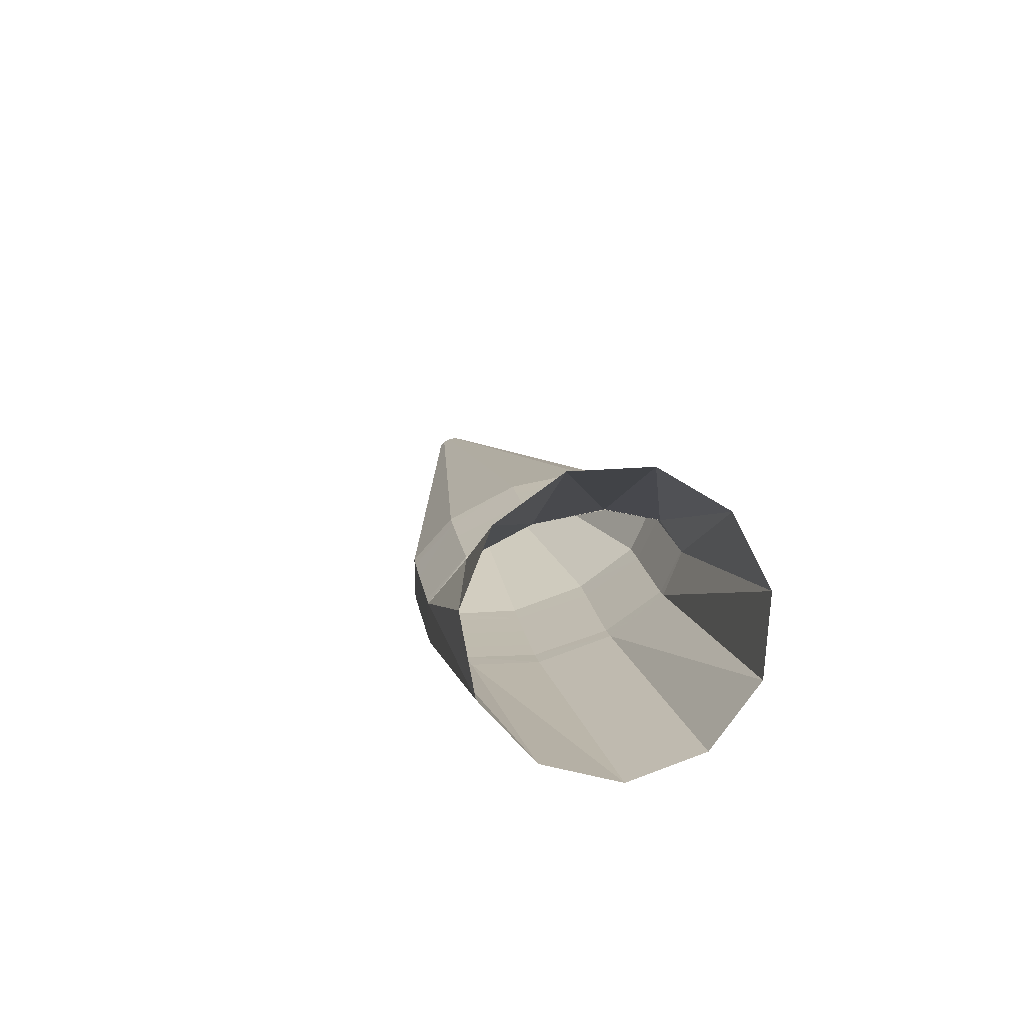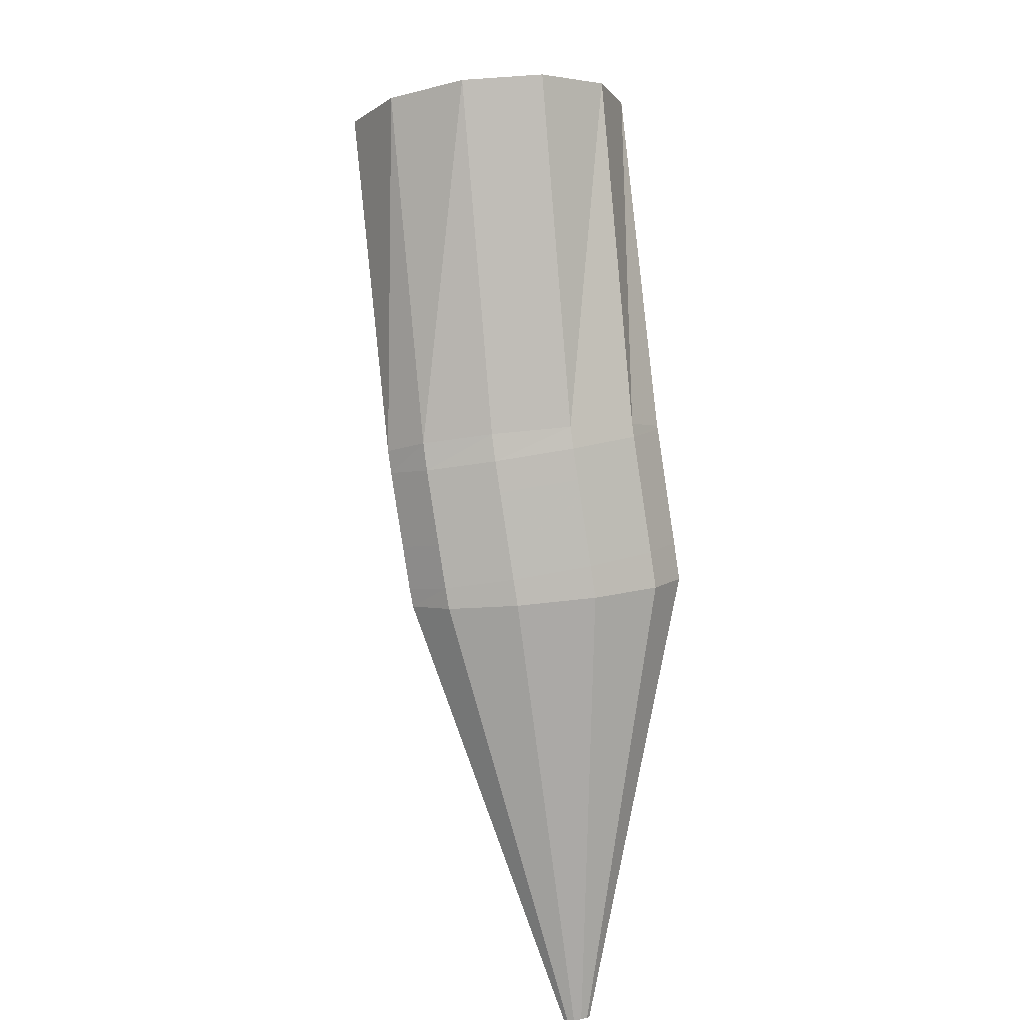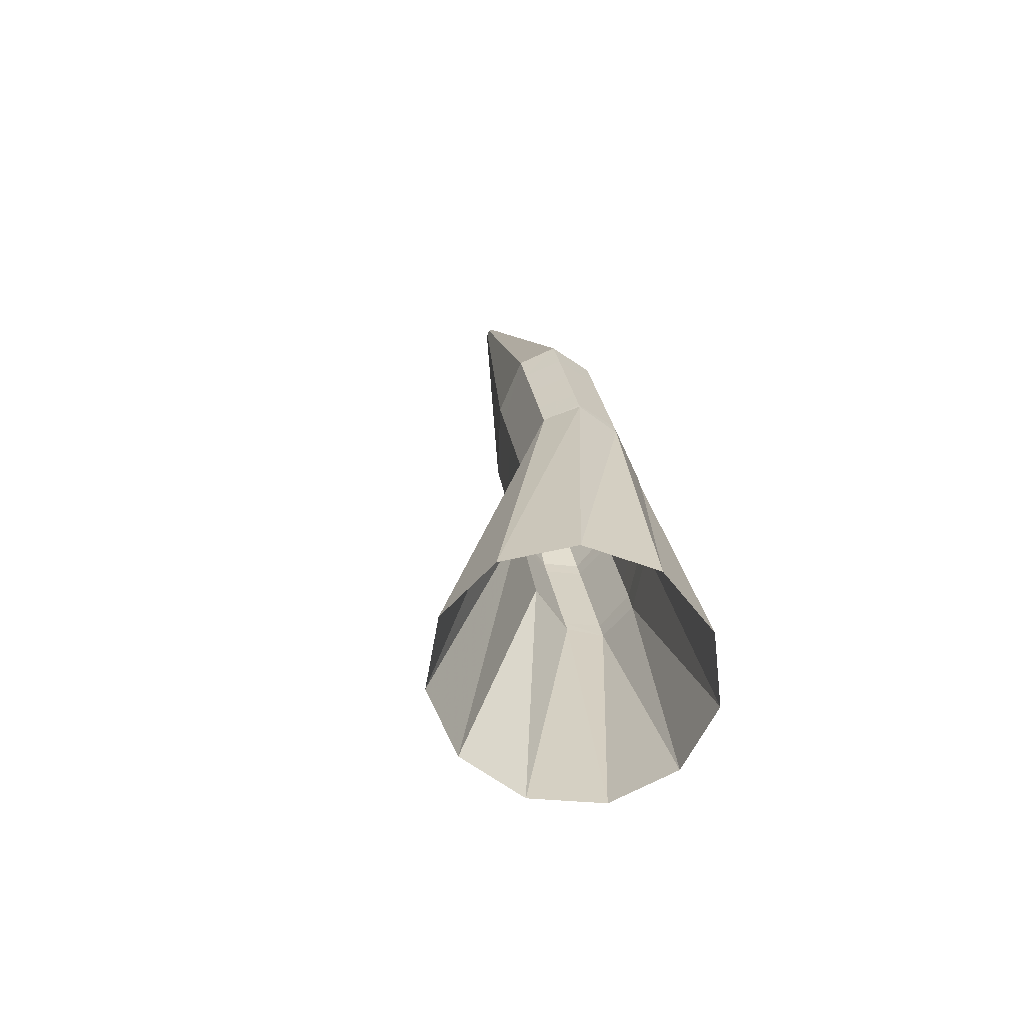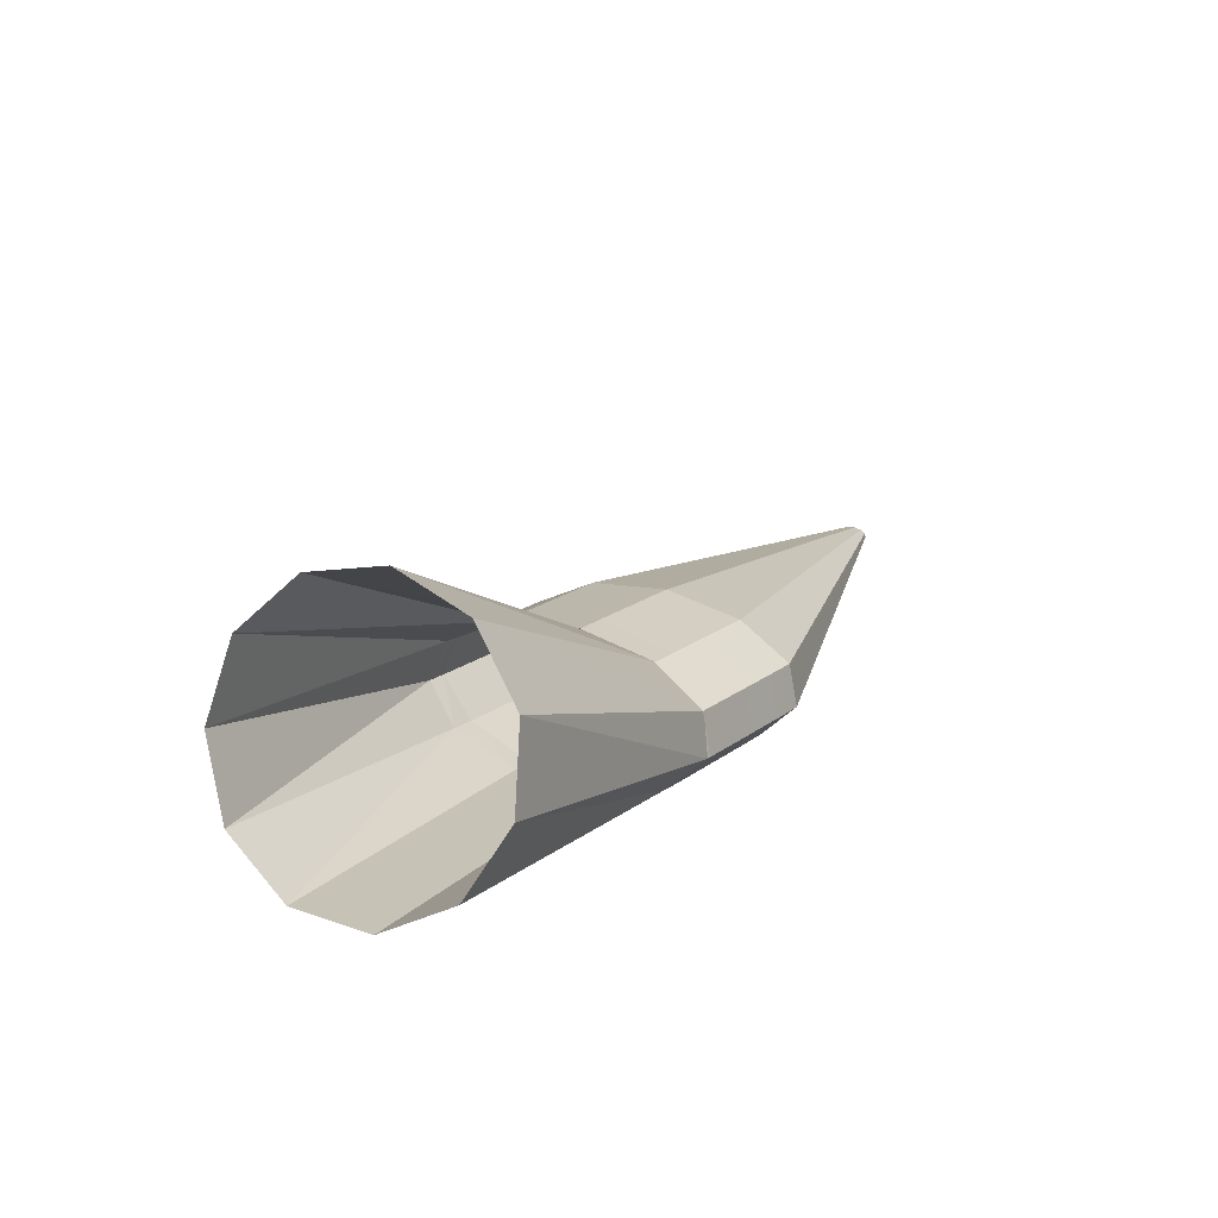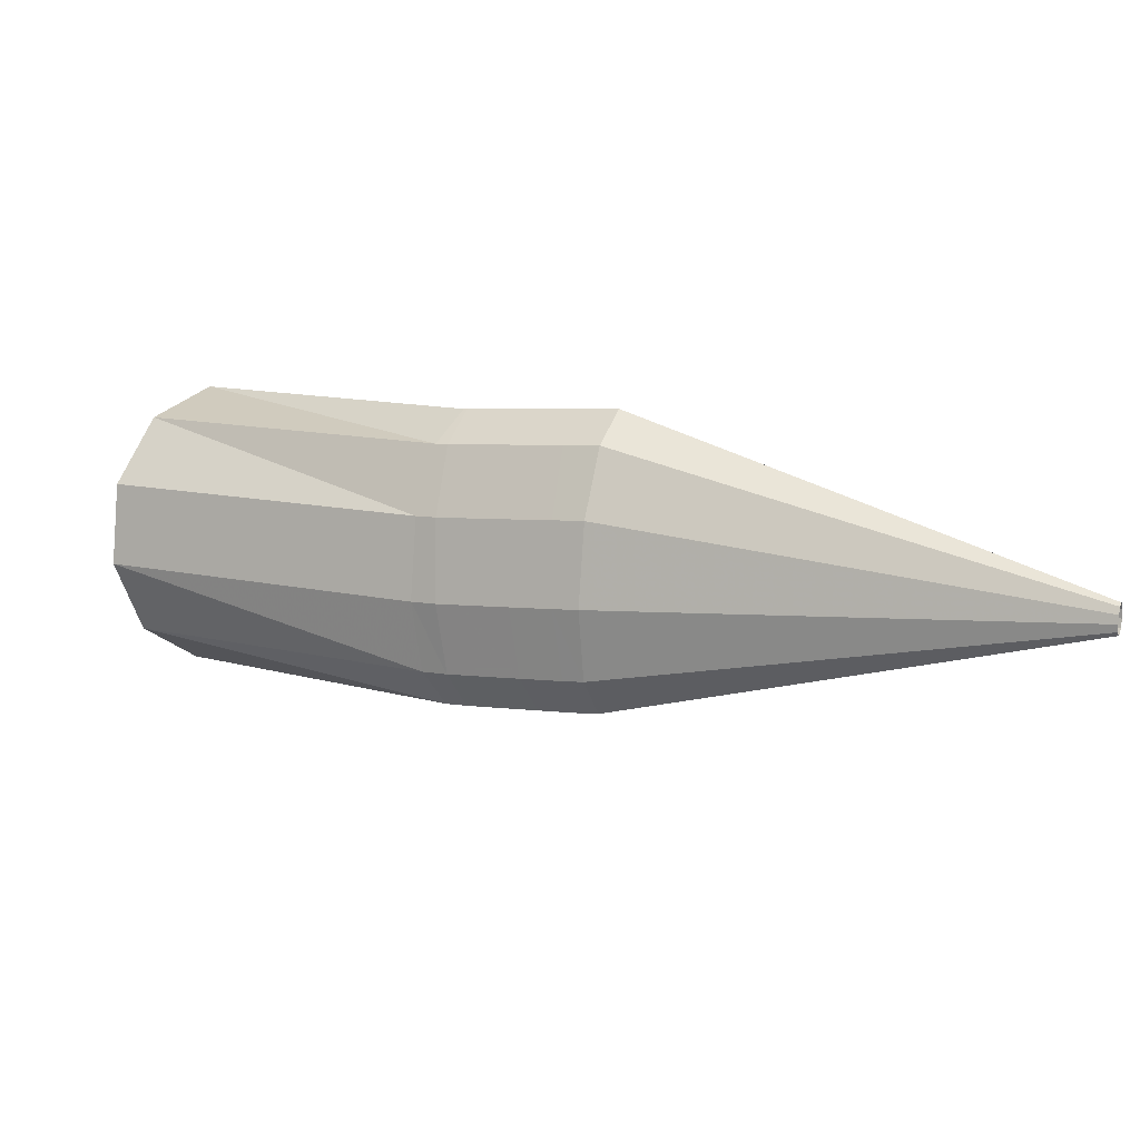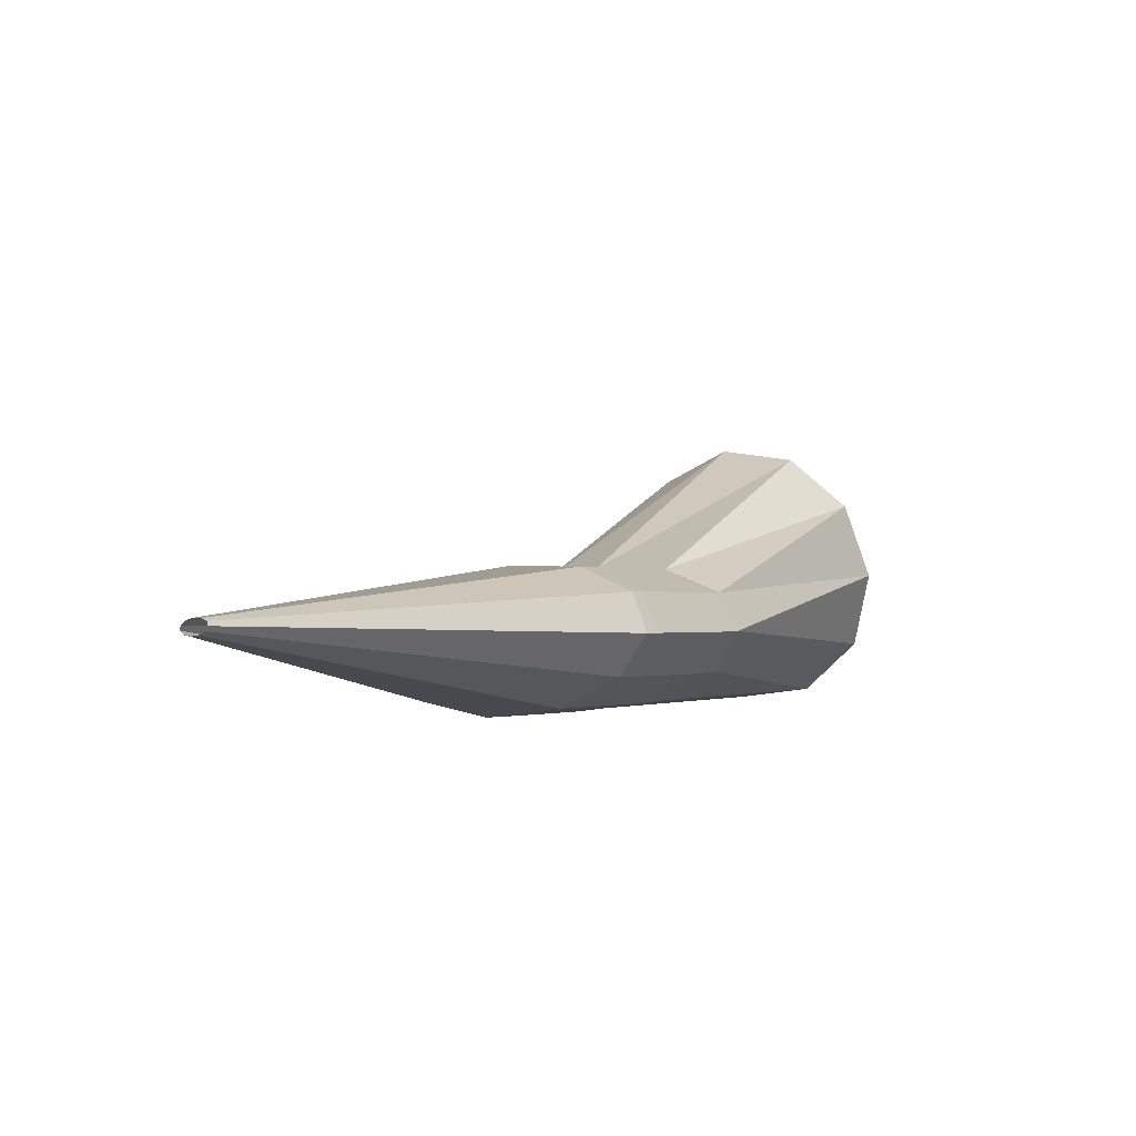
<metadata>
{"format":"obj","ext":"obj","renderer":"f3d","projection":"perspective","resolution":1024,"background":"white","views":[{"elev":42.8,"azim":69.1,"up":"+Z"},{"elev":-56.1,"azim":87.9,"up":"+Z"},{"elev":17.1,"azim":53.8,"up":"+Y"},{"elev":48.3,"azim":114.7,"up":"+Z"},{"elev":-75.1,"azim":173.8,"up":"+Z"},{"elev":-33.9,"azim":-62.4,"up":"+Z"}]}
</metadata>
<code>
g tube1
v 104.7 117.9 178.8
v 104.7 117.7 178.8
v 104.8 117.5 178.6
v 104.8 117.5 178.5
v 104.9 117.6 178.4
v 104.9 117.9 178.4
v 105 118.1 178.4
v 104.9 118.4 178.5
v 104.9 118.5 178.7
v 104.8 118.4 178.8
v 104.8 118.2 178.9
v 104.7 117.9 178.8
v 118.4 115.9 188
v 118.4 113.3 187.2
v 118.8 111.6 186
v 119.5 111.4 184.7
v 120.1 112.7 183.7
v 120.5 115.2 183.5
v 120.6 117.9 183.9
v 120.4 120.2 185
v 119.8 121.2 186.3
v 119.2 120.6 187.5
v 118.7 118.6 188.1
v 118.4 115.9 188
v 119.2 115.7 188.4
v 119.1 113.1 187.6
v 119.4 111.5 186.3
v 120 111.3 185
v 120.7 112.6 184.1
v 121.3 115 183.9
v 121.6 117.7 184.4
v 121.5 119.9 185.6
v 121 120.9 186.9
v 120.3 120.3 188.1
v 119.7 118.4 188.6
v 119.2 115.7 188.4
v 120.5 115.4 189.1
v 120.4 112.9 188.3
v 120.8 111.2 187
v 121.4 111 185.7
v 122.1 112.3 184.8
v 122.7 114.7 184.6
v 123 117.4 185.1
v 122.9 119.7 186.3
v 122.4 120.6 187.6
v 121.7 120.1 188.8
v 121 118.1 189.3
v 120.5 115.4 189.1
v 121.9 115.2 189.8
v 121.8 112.6 189
v 122.1 110.9 187.7
v 122.8 110.7 186.4
v 123.5 112 185.5
v 124.1 114.4 185.3
v 124.4 117.2 185.9
v 124.3 119.4 187
v 123.8 120.3 188.3
v 123.1 119.8 189.5
v 122.4 117.8 190
v 121.9 115.2 189.8
v 122.9 115 190.3
v 122.8 112.4 189.5
v 123.1 110.7 188.2
v 123.8 110.5 186.9
v 124.5 111.8 186
v 125.1 114.2 185.8
v 125.4 117 186.4
v 125.2 119.2 187.5
v 124.7 120.1 188.8
v 124 119.6 190
v 123.4 117.6 190.5
v 122.9 115 190.3
v 122.8 115 190.3
v 123 112.3 189.5
v 123.6 110.6 188.4
v 124.4 110.4 187.3
v 125.3 111.6 186.5
v 125.9 114.1 186.3
v 126 116.8 186.8
v 125.6 119.1 187.7
v 124.9 120.1 188.9
v 124 119.6 189.9
v 123.2 117.7 190.4
v 122.8 115 190.3
v 130.4 113.1 199.8
v 130.8 110.5 198.7
v 132.1 108.9 196.8
v 133.9 108.7 194.6
v 135.6 110.2 192.9
v 136.7 112.6 192.1
v 136.8 115.4 192.6
v 135.9 117.6 194.1
v 134.3 118.5 196.2
v 132.5 117.8 198.3
v 131 115.8 199.6
v 130.4 113.1 199.8
f 1 2 14
f 14 13 1
f 2 3 15
f 15 14 2
f 3 4 16
f 16 15 3
f 4 5 17
f 17 16 4
f 5 6 18
f 18 17 5
f 6 7 19
f 19 18 6
f 7 8 20
f 20 19 7
f 8 9 21
f 21 20 8
f 9 10 22
f 22 21 9
f 10 11 23
f 23 22 10
f 11 12 24
f 24 23 11
f 13 14 26
f 26 25 13
f 14 15 27
f 27 26 14
f 15 16 28
f 28 27 15
f 16 17 29
f 29 28 16
f 17 18 30
f 30 29 17
f 18 19 31
f 31 30 18
f 19 20 32
f 32 31 19
f 20 21 33
f 33 32 20
f 21 22 34
f 34 33 21
f 22 23 35
f 35 34 22
f 23 24 36
f 36 35 23
f 25 26 38
f 38 37 25
f 26 27 39
f 39 38 26
f 27 28 40
f 40 39 27
f 28 29 41
f 41 40 28
f 29 30 42
f 42 41 29
f 30 31 43
f 43 42 30
f 31 32 44
f 44 43 31
f 32 33 45
f 45 44 32
f 33 34 46
f 46 45 33
f 34 35 47
f 47 46 34
f 35 36 48
f 48 47 35
f 37 38 50
f 50 49 37
f 38 39 51
f 51 50 38
f 39 40 52
f 52 51 39
f 40 41 53
f 53 52 40
f 41 42 54
f 54 53 41
f 42 43 55
f 55 54 42
f 43 44 56
f 56 55 43
f 44 45 57
f 57 56 44
f 45 46 58
f 58 57 45
f 46 47 59
f 59 58 46
f 47 48 60
f 60 59 47
f 49 50 62
f 62 61 49
f 50 51 63
f 63 62 50
f 51 52 64
f 64 63 51
f 52 53 65
f 65 64 52
f 53 54 66
f 66 65 53
f 54 55 67
f 67 66 54
f 55 56 68
f 68 67 55
f 56 57 69
f 69 68 56
f 57 58 70
f 70 69 57
f 58 59 71
f 71 70 58
f 59 60 72
f 72 71 59
f 61 62 74
f 74 73 61
f 62 63 75
f 75 74 62
f 63 64 76
f 76 75 63
f 64 65 77
f 77 76 64
f 65 66 78
f 78 77 65
f 66 67 79
f 79 78 66
f 67 68 80
f 80 79 67
f 68 69 81
f 81 80 68
f 69 70 82
f 82 81 69
f 70 71 83
f 83 82 70
f 71 72 84
f 84 83 71
f 73 74 86
f 86 85 73
f 74 75 87
f 87 86 74
f 75 76 88
f 88 87 75
f 76 77 89
f 89 88 76
f 77 78 90
f 90 89 77
f 78 79 91
f 91 90 78
f 79 80 92
f 92 91 79
f 80 81 93
f 93 92 80
f 81 82 94
f 94 93 81
f 82 83 95
f 95 94 82
f 83 84 96
f 96 95 83

</code>
